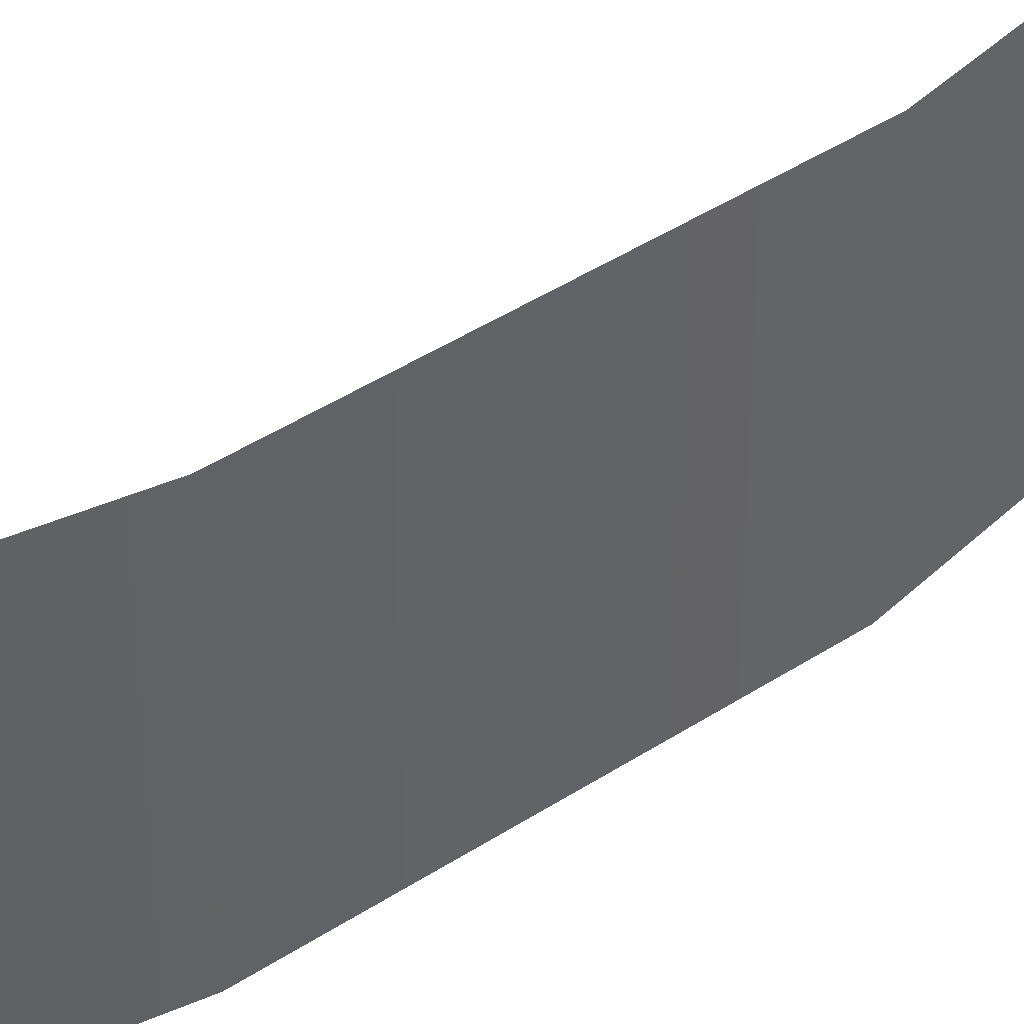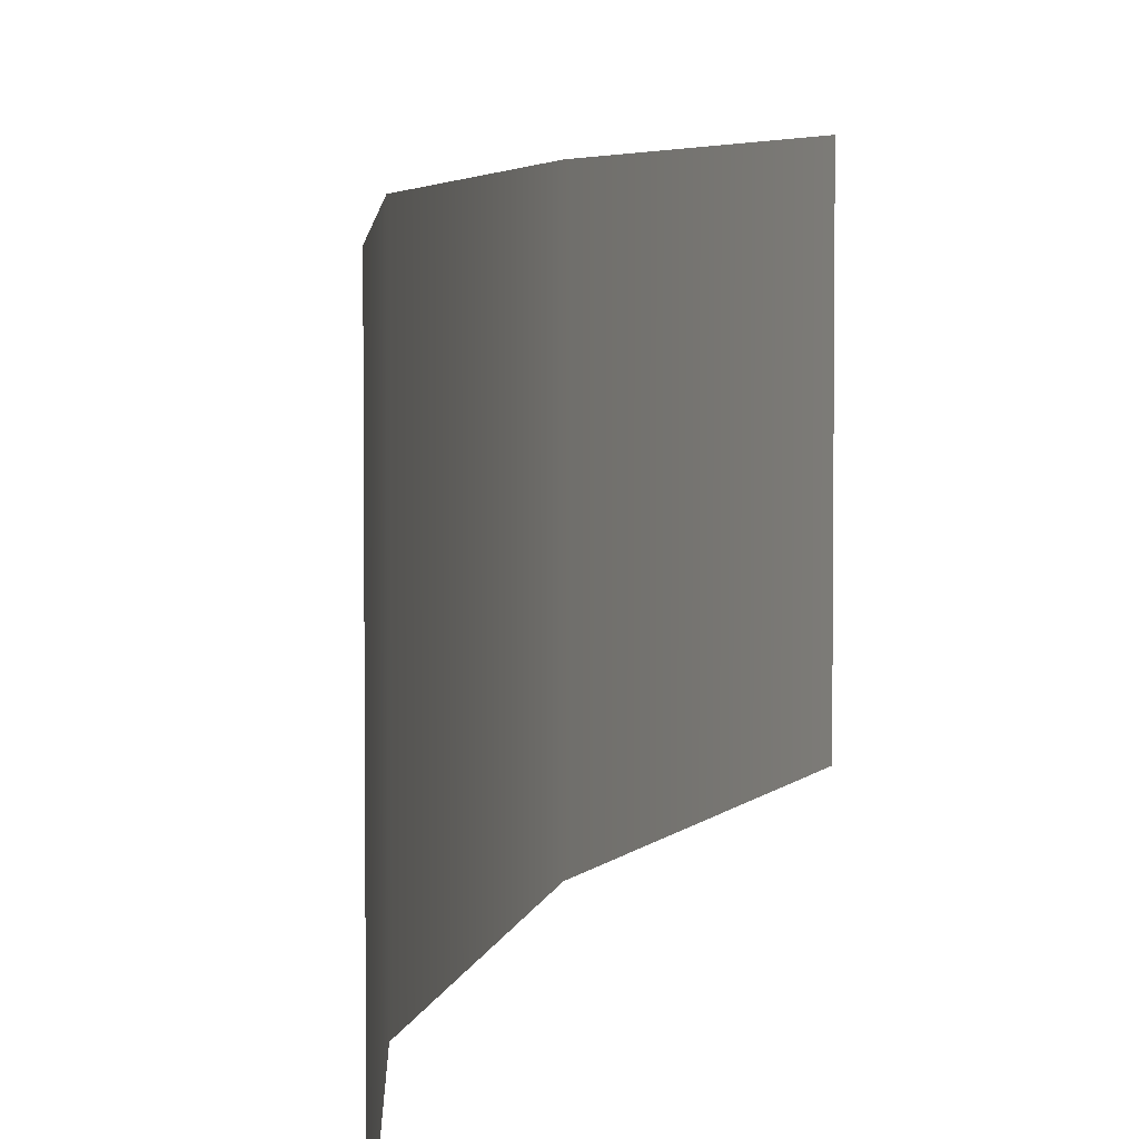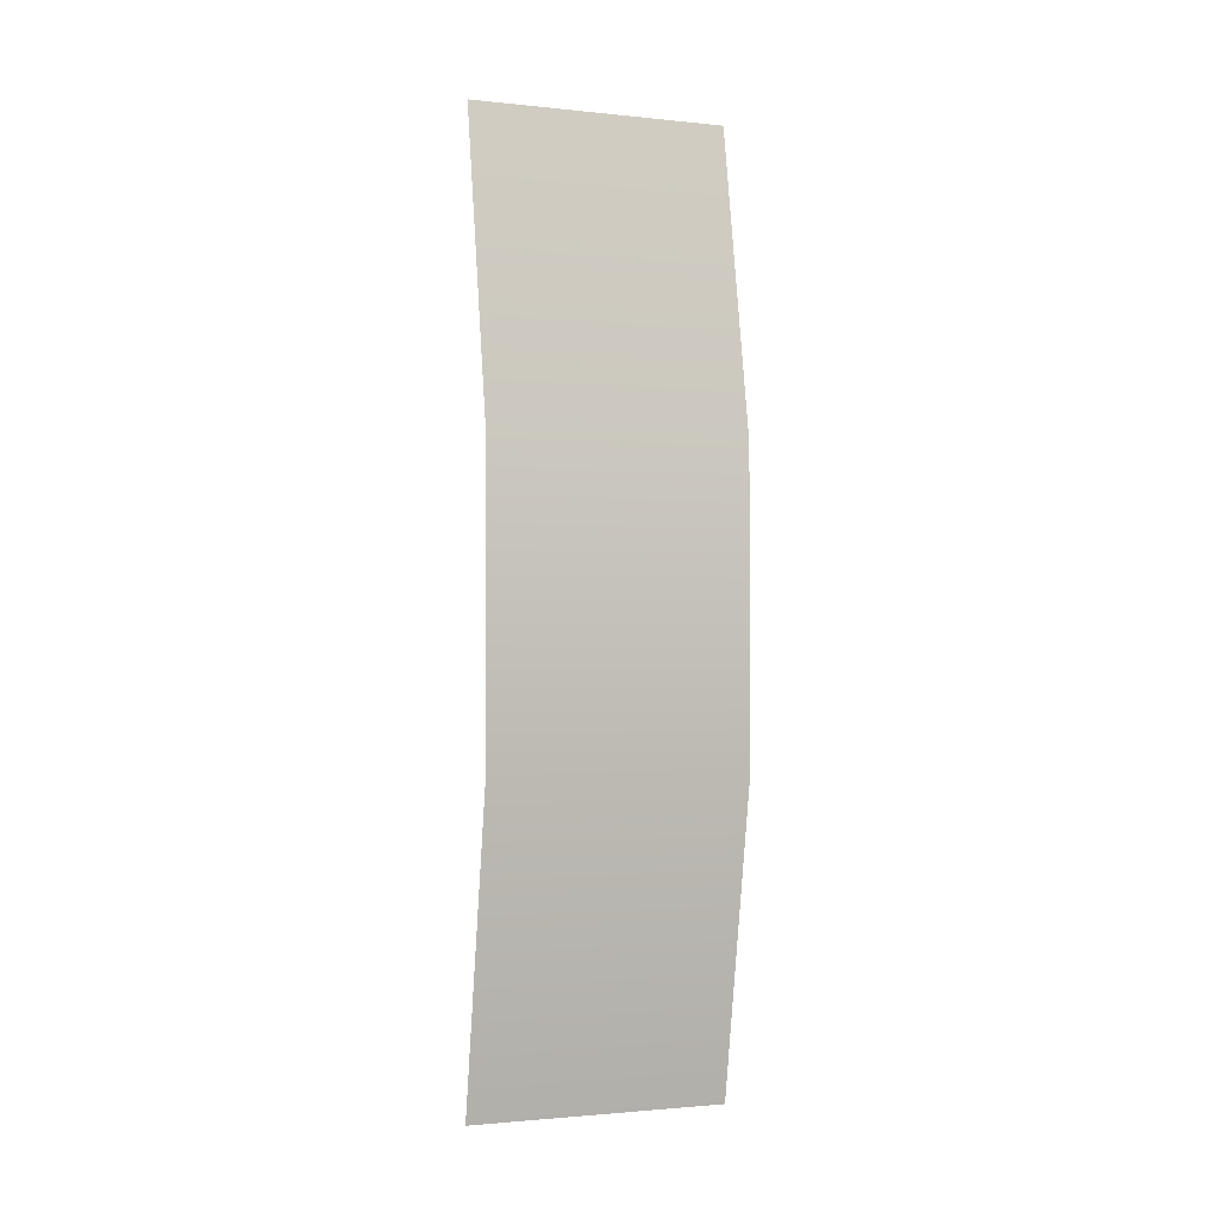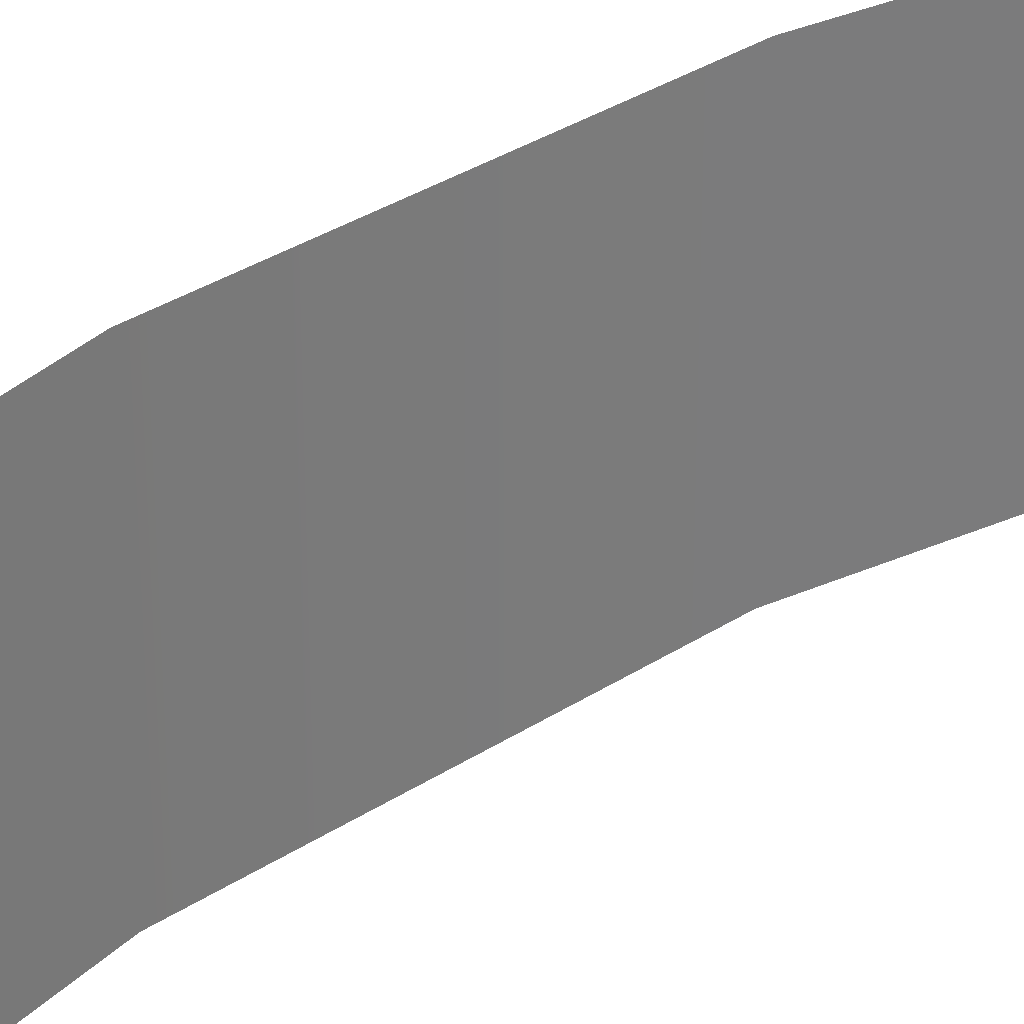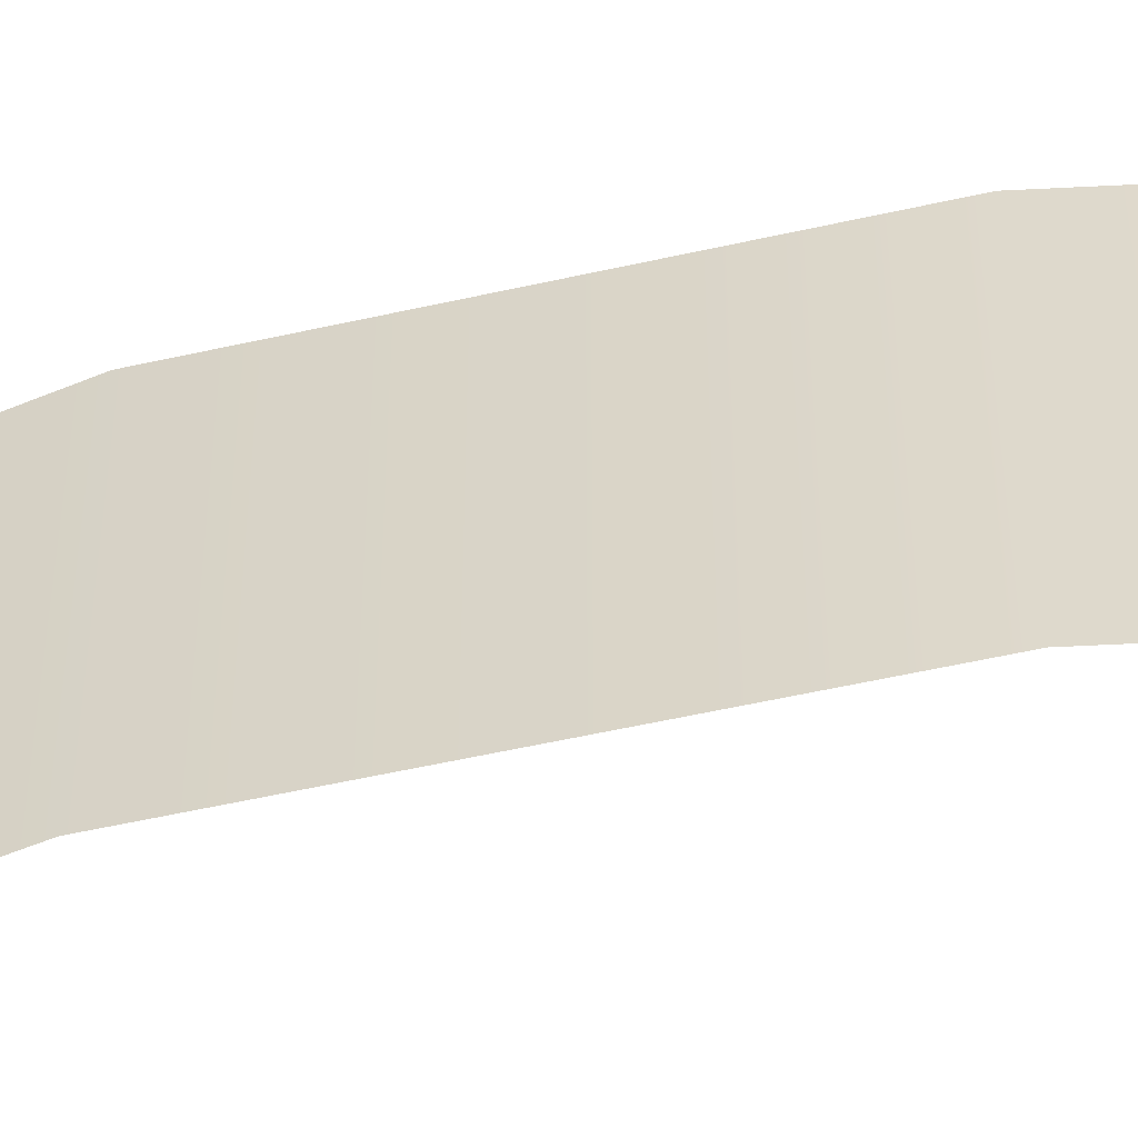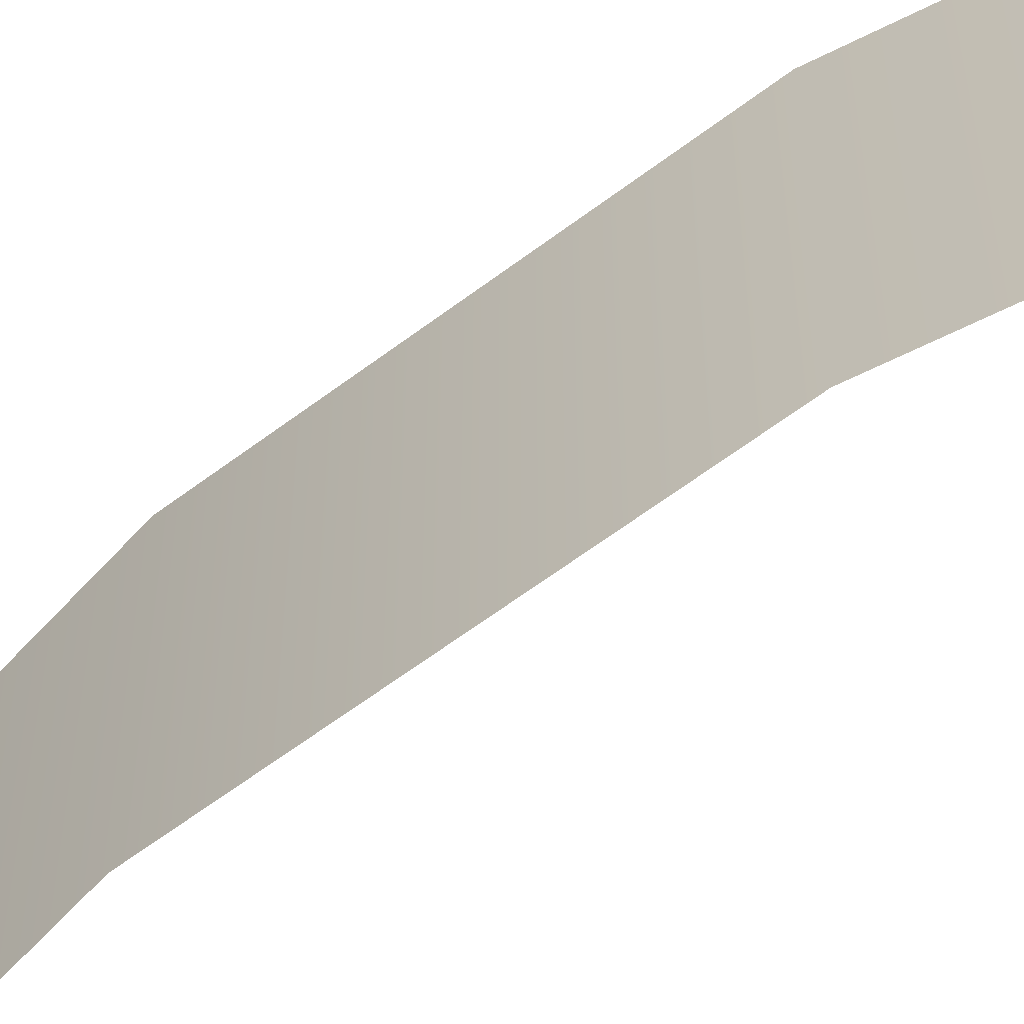
<metadata>
{"format":"obj","ext":"obj","renderer":"f3d","projection":"perspective","resolution":1024,"background":"white","views":[{"elev":43.2,"azim":52.2,"up":"+Z"},{"elev":6.0,"azim":-170.3,"up":"+Z"},{"elev":-1.6,"azim":69.0,"up":"+Y"},{"elev":33.3,"azim":-131.9,"up":"+Z"},{"elev":-53.8,"azim":103.6,"up":"+Z"},{"elev":-61.0,"azim":127.8,"up":"+Z"}]}
</metadata>
<code>
g Plane.003
v 0.1232 0.3333 0.2747
v -0 1 0.2747
v -0 1 -0.2747
v 0.1232 0.3333 -0.2747
v 0.1232 -0.3333 0.2747
v 0.1232 -0.3333 -0.2747
v -0 -1 0.2747
v -0 -1 -0.2747
g Plane.003_0
f 3 2 1
f 4 3 1
f 4 1 5
f 6 4 5
f 6 5 7
f 8 6 7

</code>
